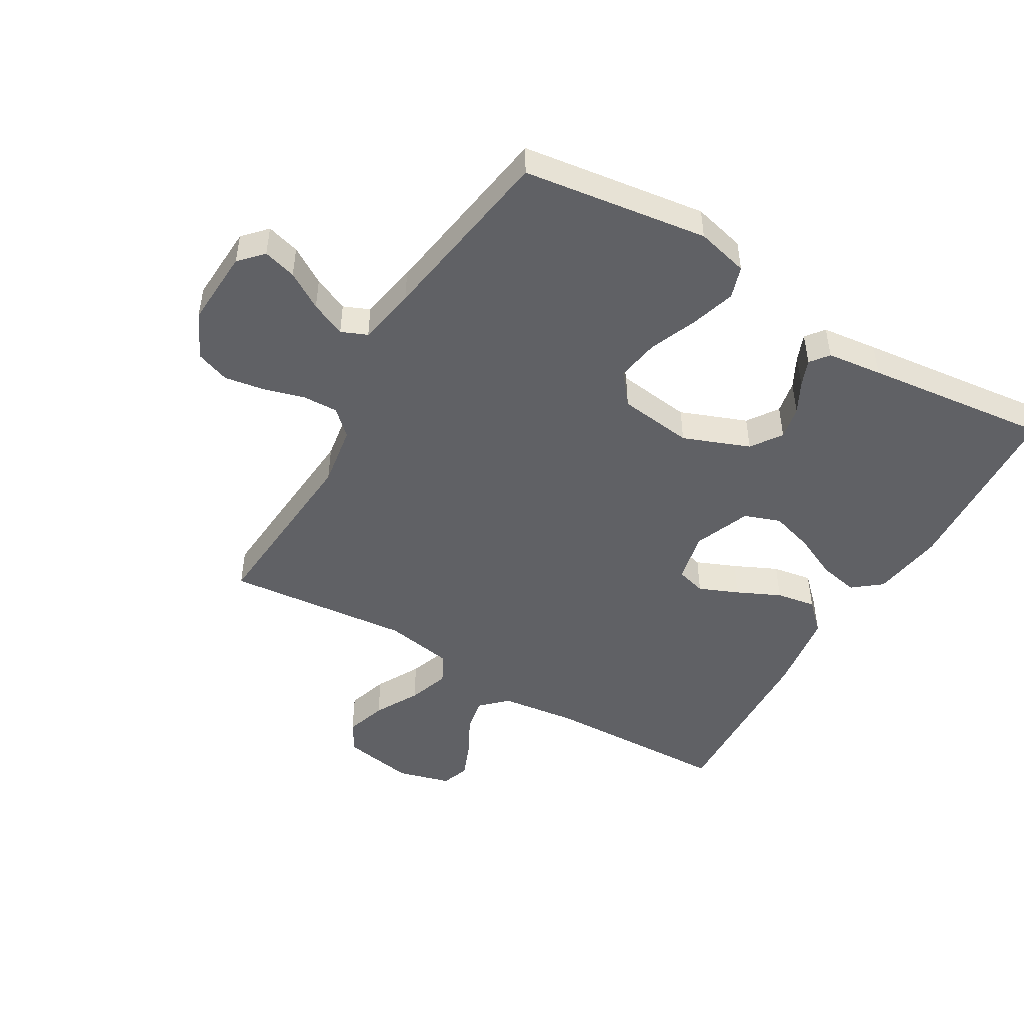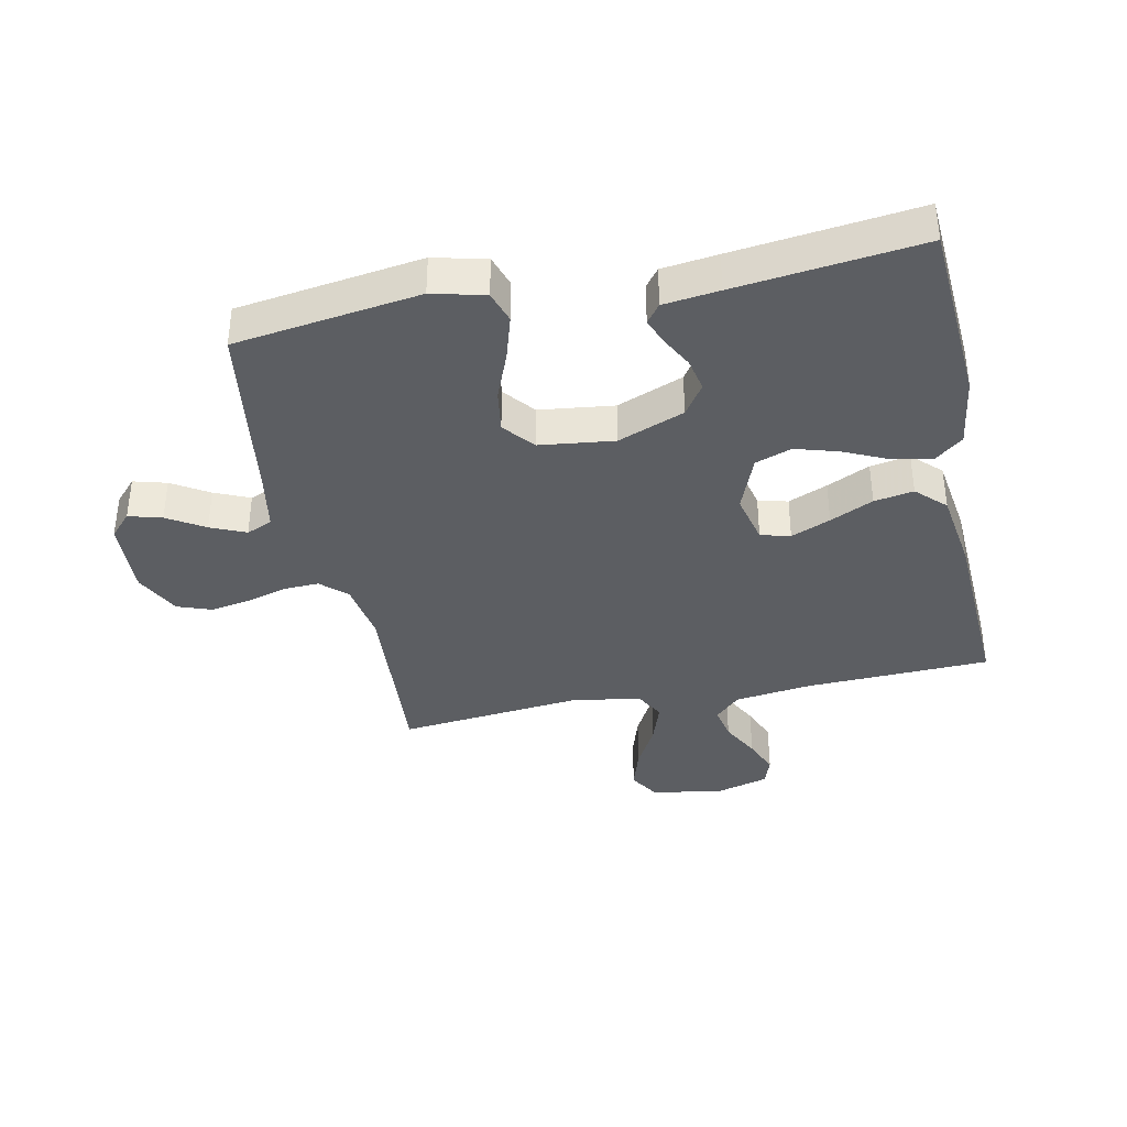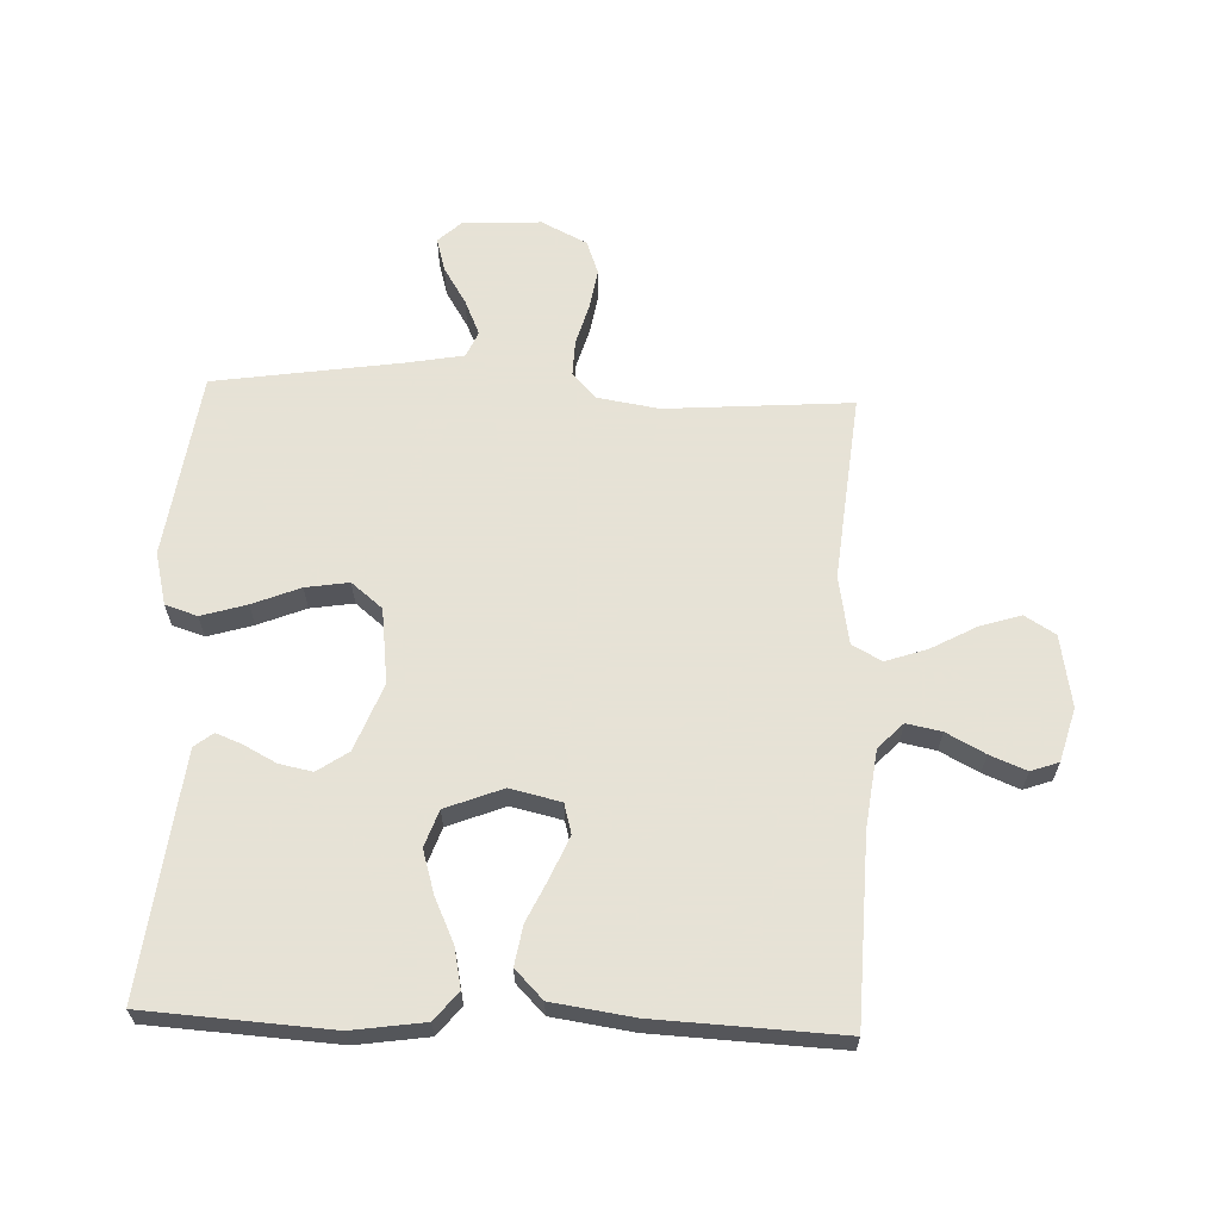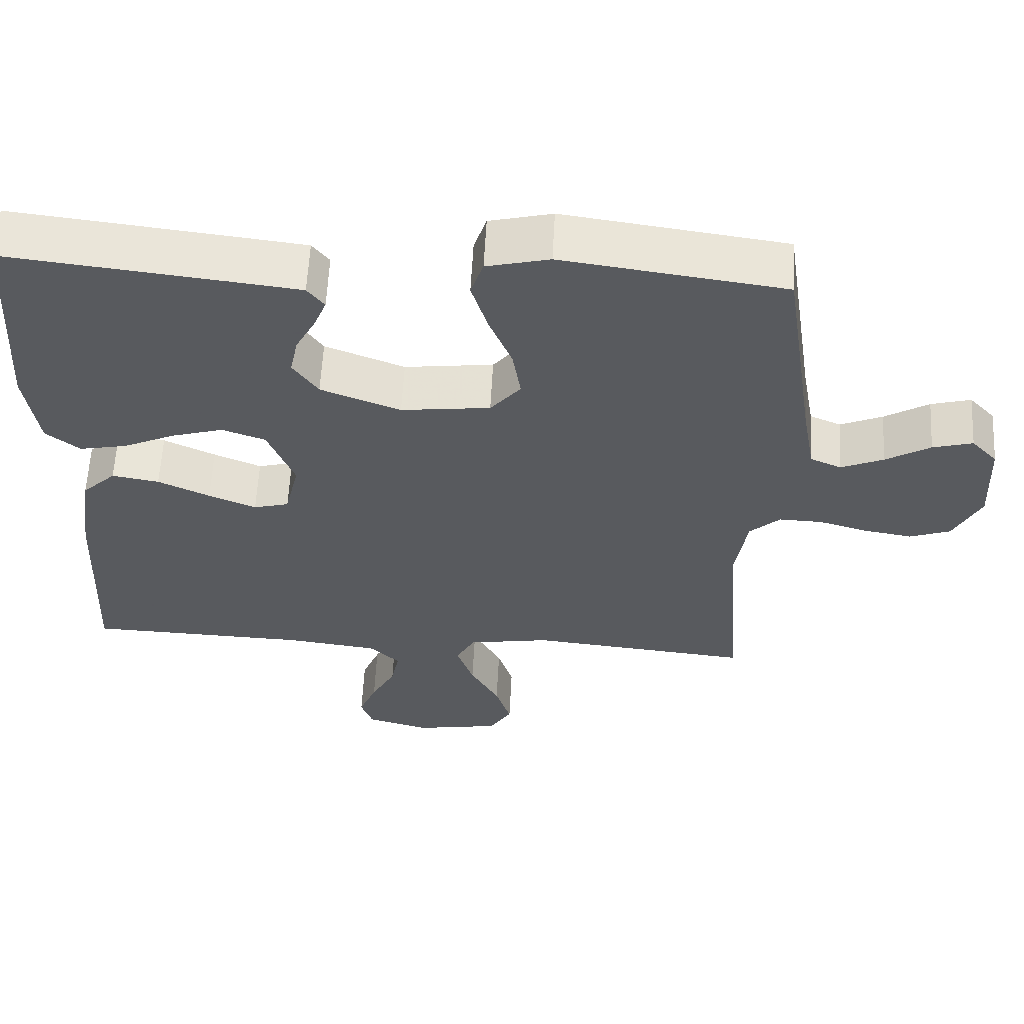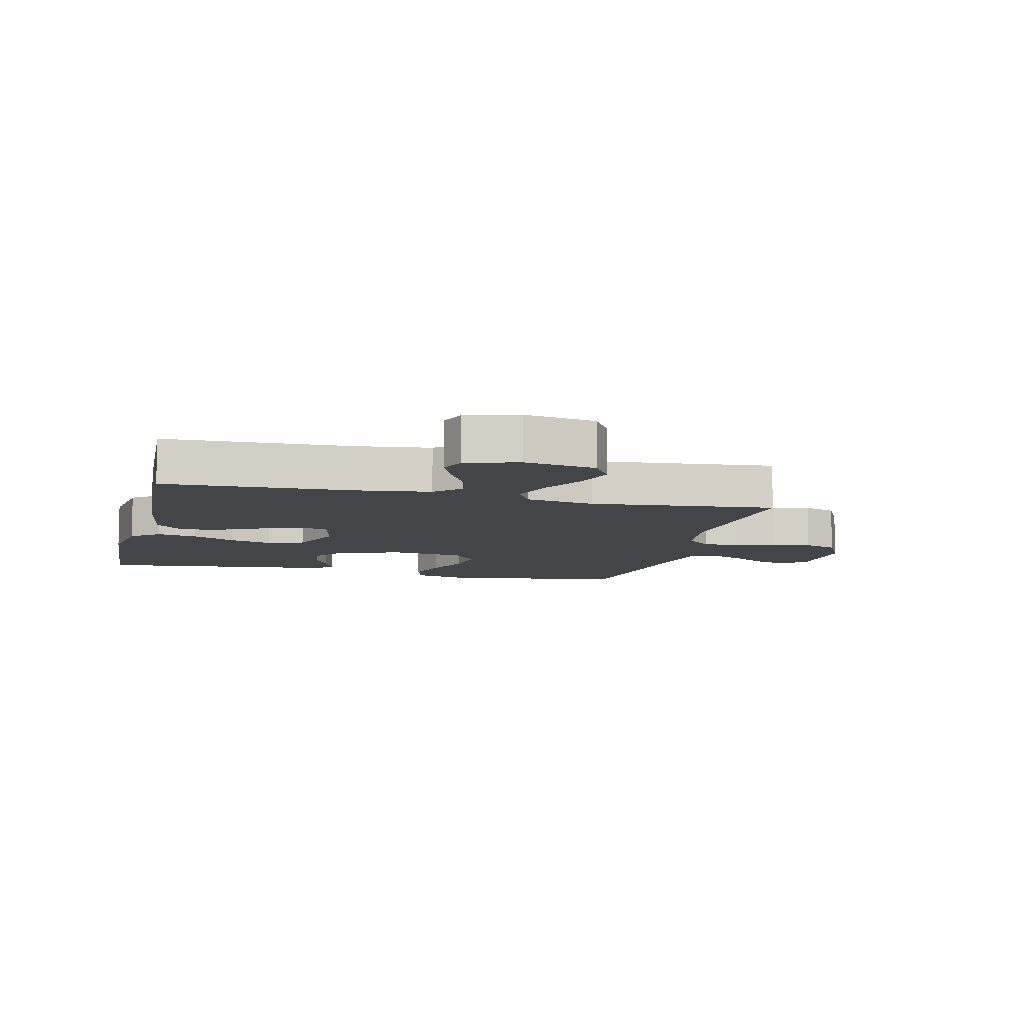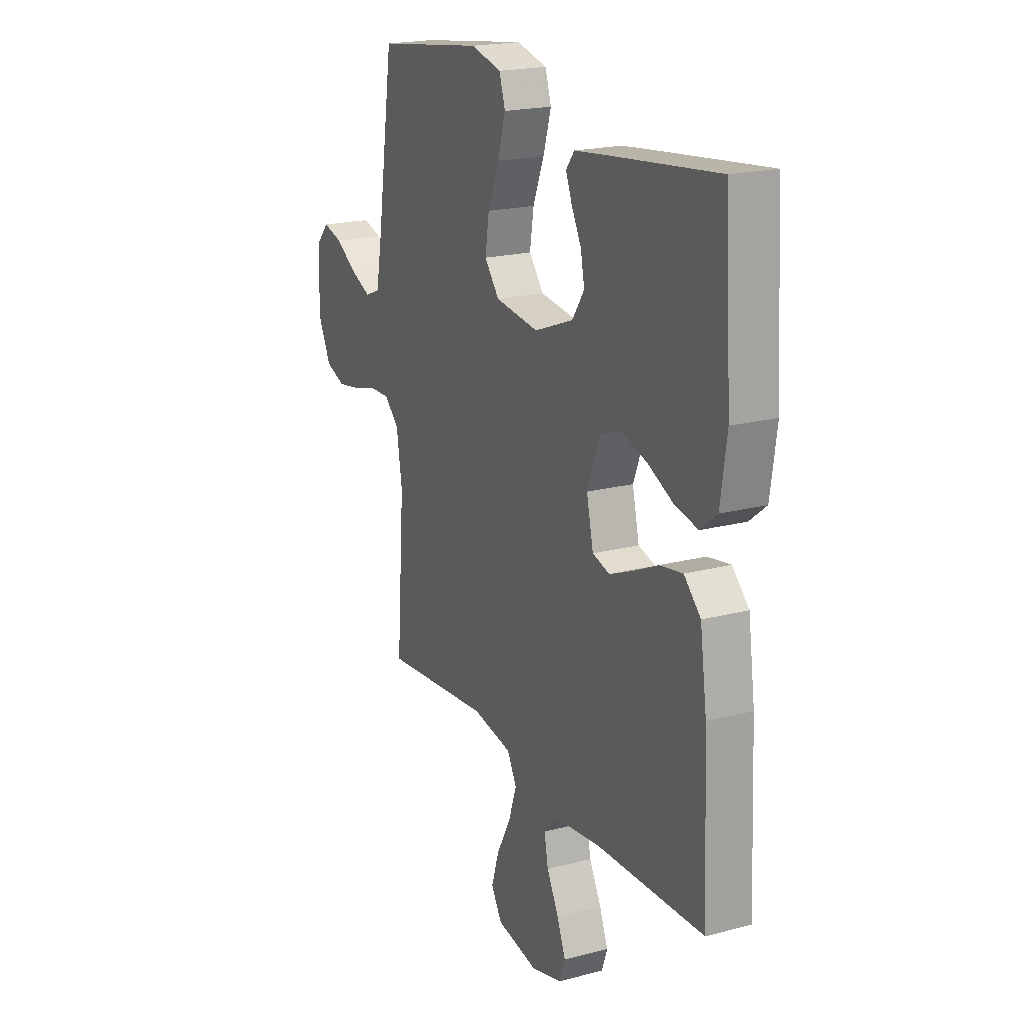
<metadata>
{"format":"obj","ext":"obj","renderer":"f3d","projection":"perspective","resolution":1024,"background":"white","views":[{"elev":-48.3,"azim":-30.6,"up":"+Y"},{"elev":-37.7,"azim":11.8,"up":"+Y"},{"elev":63.8,"azim":92.2,"up":"+Y"},{"elev":59.6,"azim":-177.0,"up":"+Z"},{"elev":-8.8,"azim":166.3,"up":"+Y"},{"elev":20.1,"azim":64.3,"up":"+Z"}]}
</metadata>
<code>
v 0.5 0.07 0.5
v 0.519 0.07 0.2
v 0.502 0.07 0.083
v 0.456 0.07 0.046
v 0.392 0.07 0.059
v 0.321 0.07 0.092
v 0.251 0.07 0.113
v 0.192 0.07 0.092
v 0.156 0.07 0
v 0.175 0.07 -0.082
v 0.223 0.07 -0.095
v 0.287 0.07 -0.068
v 0.357 0.07 -0.035
v 0.421 0.07 -0.024
v 0.467 0.07 -0.069
v 0.486 0.07 -0.2
v 0.5 0.07 -0.5
v 0.2 0.07 -0.51
v 0.075 0.07 -0.526
v 0.034 0.07 -0.566
v 0.045 0.07 -0.622
v 0.078 0.07 -0.684
v 0.102 0.07 -0.743
v 0.086 0.07 -0.788
v 0 0.07 -0.812
v -0.116 0.07 -0.792
v -0.146 0.07 -0.743
v -0.125 0.07 -0.676
v -0.086 0.07 -0.604
v -0.063 0.07 -0.537
v -0.089 0.07 -0.489
v -0.2 0.07 -0.47
v -0.5 0.07 -0.5
v -0.478 0.07 -0.2
v -0.494 0.07 -0.1
v -0.535 0.07 -0.062
v -0.593 0.07 -0.064
v -0.659 0.07 -0.083
v -0.724 0.07 -0.094
v -0.779 0.07 -0.074
v -0.816 0.07 0
v -0.81 0.07 0.126
v -0.775 0.07 0.164
v -0.721 0.07 0.149
v -0.661 0.07 0.112
v -0.604 0.07 0.087
v -0.562 0.07 0.105
v -0.545 0.07 0.2
v -0.5 0.07 0.5
v -0.2 0.07 0.542
v -0.115 0.07 0.521
v -0.098 0.07 0.469
v -0.12 0.07 0.396
v -0.151 0.07 0.319
v -0.162 0.07 0.249
v -0.121 0.07 0.199
v 0 0.07 0.184
v 0.108 0.07 0.226
v 0.142 0.07 0.276
v 0.131 0.07 0.33
v 0.104 0.07 0.381
v 0.087 0.07 0.424
v 0.11 0.07 0.454
v 0.2 0.07 0.465
v 0.5 0 0.5
v 0.519 0 0.2
v 0.502 0 0.083
v 0.456 0 0.046
v 0.392 0 0.059
v 0.321 0 0.092
v 0.251 0 0.113
v 0.192 0 0.092
v 0.156 0 0
v 0.175 0 -0.082
v 0.223 0 -0.095
v 0.287 0 -0.068
v 0.357 0 -0.035
v 0.421 0 -0.024
v 0.467 0 -0.069
v 0.486 0 -0.2
v 0.5 0 -0.5
v 0.2 0 -0.51
v 0.075 0 -0.526
v 0.034 0 -0.566
v 0.045 0 -0.622
v 0.078 0 -0.684
v 0.102 0 -0.743
v 0.086 0 -0.788
v 0 0 -0.812
v -0.116 0 -0.792
v -0.146 0 -0.743
v -0.125 0 -0.676
v -0.086 0 -0.604
v -0.063 0 -0.537
v -0.089 0 -0.489
v -0.2 0 -0.47
v -0.5 0 -0.5
v -0.478 0 -0.2
v -0.494 0 -0.1
v -0.535 0 -0.062
v -0.593 0 -0.064
v -0.659 0 -0.083
v -0.724 0 -0.094
v -0.779 0 -0.074
v -0.816 0 0
v -0.81 0 0.126
v -0.775 0 0.164
v -0.721 0 0.149
v -0.661 0 0.112
v -0.604 0 0.087
v -0.562 0 0.105
v -0.545 0 0.2
v -0.5 0 0.5
v -0.2 0 0.542
v -0.115 0 0.521
v -0.098 0 0.469
v -0.12 0 0.396
v -0.151 0 0.319
v -0.162 0 0.249
v -0.121 0 0.199
v 0 0 0.184
v 0.108 0 0.226
v 0.142 0 0.276
v 0.131 0 0.33
v 0.104 0 0.381
v 0.087 0 0.424
v 0.11 0 0.454
v 0.2 0 0.465
f 4 5 6
f 3 4 6
f 2 3 6
f 1 2 6
f 64 1 6
f 63 64 6
f 62 63 6
f 61 62 6
f 60 61 6
f 59 60 6 7
f 58 59 7 8
f 57 58 8 9
f 56 57 9 10
f 52 53 54
f 51 52 54
f 50 51 54
f 49 50 54
f 48 49 54
f 47 48 54 55
f 46 47 55 56
f 43 44 45
f 42 43 45
f 41 42 45
f 40 41 45
f 39 40 45
f 38 39 45
f 37 38 45
f 36 37 45 46
f 46 56 10
f 36 46 10
f 35 36 10
f 32 33 34
f 35 10 11
f 34 35 11
f 32 34 11
f 31 32 11
f 27 28 29
f 26 27 29
f 25 26 29
f 24 25 29
f 23 24 29
f 22 23 29
f 21 22 29
f 20 21 29 30
f 31 11 12
f 30 31 12
f 20 30 12
f 19 20 12
f 16 17 18
f 16 18 19
f 15 16 19
f 14 15 19
f 13 14 19
f 12 13 19
f 70 69 68
f 70 68 67
f 70 67 66
f 70 66 65
f 70 65 128
f 70 128 127
f 70 127 126
f 70 126 125
f 70 125 124
f 71 70 124 123
f 72 71 123 122
f 73 72 122 121
f 74 73 121 120
f 118 117 116
f 118 116 115
f 118 115 114
f 118 114 113
f 118 113 112
f 119 118 112 111
f 120 119 111 110
f 109 108 107
f 109 107 106
f 109 106 105
f 109 105 104
f 109 104 103
f 109 103 102
f 109 102 101
f 110 109 101 100
f 74 120 110
f 74 110 100
f 74 100 99
f 98 97 96
f 75 74 99
f 75 99 98
f 75 98 96
f 75 96 95
f 93 92 91
f 93 91 90
f 93 90 89
f 93 89 88
f 93 88 87
f 93 87 86
f 93 86 85
f 94 93 85 84
f 76 75 95
f 76 95 94
f 76 94 84
f 76 84 83
f 82 81 80
f 83 82 80
f 83 80 79
f 83 79 78
f 83 78 77
f 83 77 76
f 1 65 66 2
f 2 66 67 3
f 3 67 68 4
f 4 68 69 5
f 5 69 70 6
f 6 70 71 7
f 7 71 72 8
f 8 72 73 9
f 9 73 74 10
f 10 74 75 11
f 11 75 76 12
f 12 76 77 13
f 13 77 78 14
f 14 78 79 15
f 15 79 80 16
f 16 80 81 17
f 17 81 82 18
f 18 82 83 19
f 19 83 84 20
f 20 84 85 21
f 21 85 86 22
f 22 86 87 23
f 23 87 88 24
f 24 88 89 25
f 25 89 90 26
f 26 90 91 27
f 27 91 92 28
f 28 92 93 29
f 29 93 94 30
f 30 94 95 31
f 31 95 96 32
f 32 96 97 33
f 33 97 98 34
f 34 98 99 35
f 35 99 100 36
f 36 100 101 37
f 37 101 102 38
f 38 102 103 39
f 39 103 104 40
f 40 104 105 41
f 41 105 106 42
f 42 106 107 43
f 43 107 108 44
f 44 108 109 45
f 45 109 110 46
f 46 110 111 47
f 47 111 112 48
f 48 112 113 49
f 49 113 114 50
f 50 114 115 51
f 51 115 116 52
f 52 116 117 53
f 53 117 118 54
f 54 118 119 55
f 55 119 120 56
f 56 120 121 57
f 57 121 122 58
f 58 122 123 59
f 59 123 124 60
f 60 124 125 61
f 61 125 126 62
f 62 126 127 63
f 63 127 128 64
f 64 128 65 1

</code>
